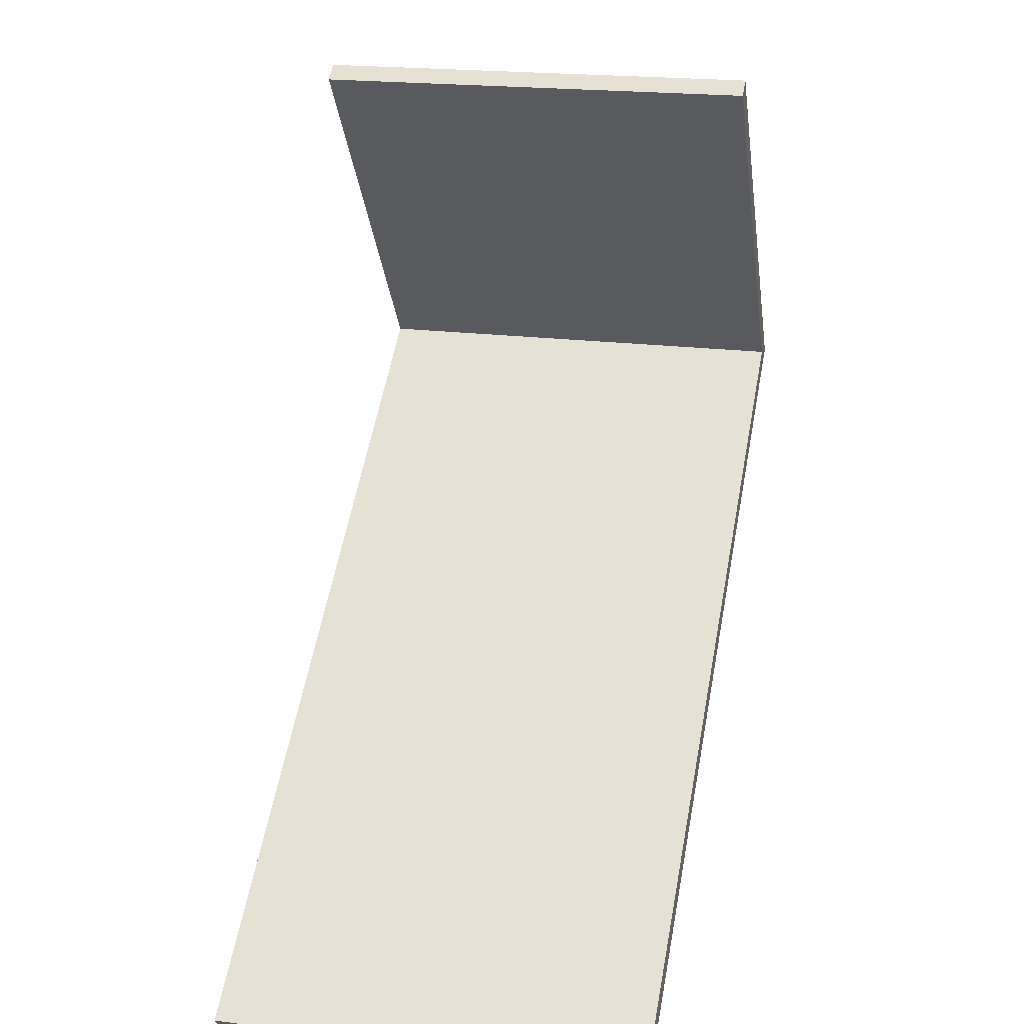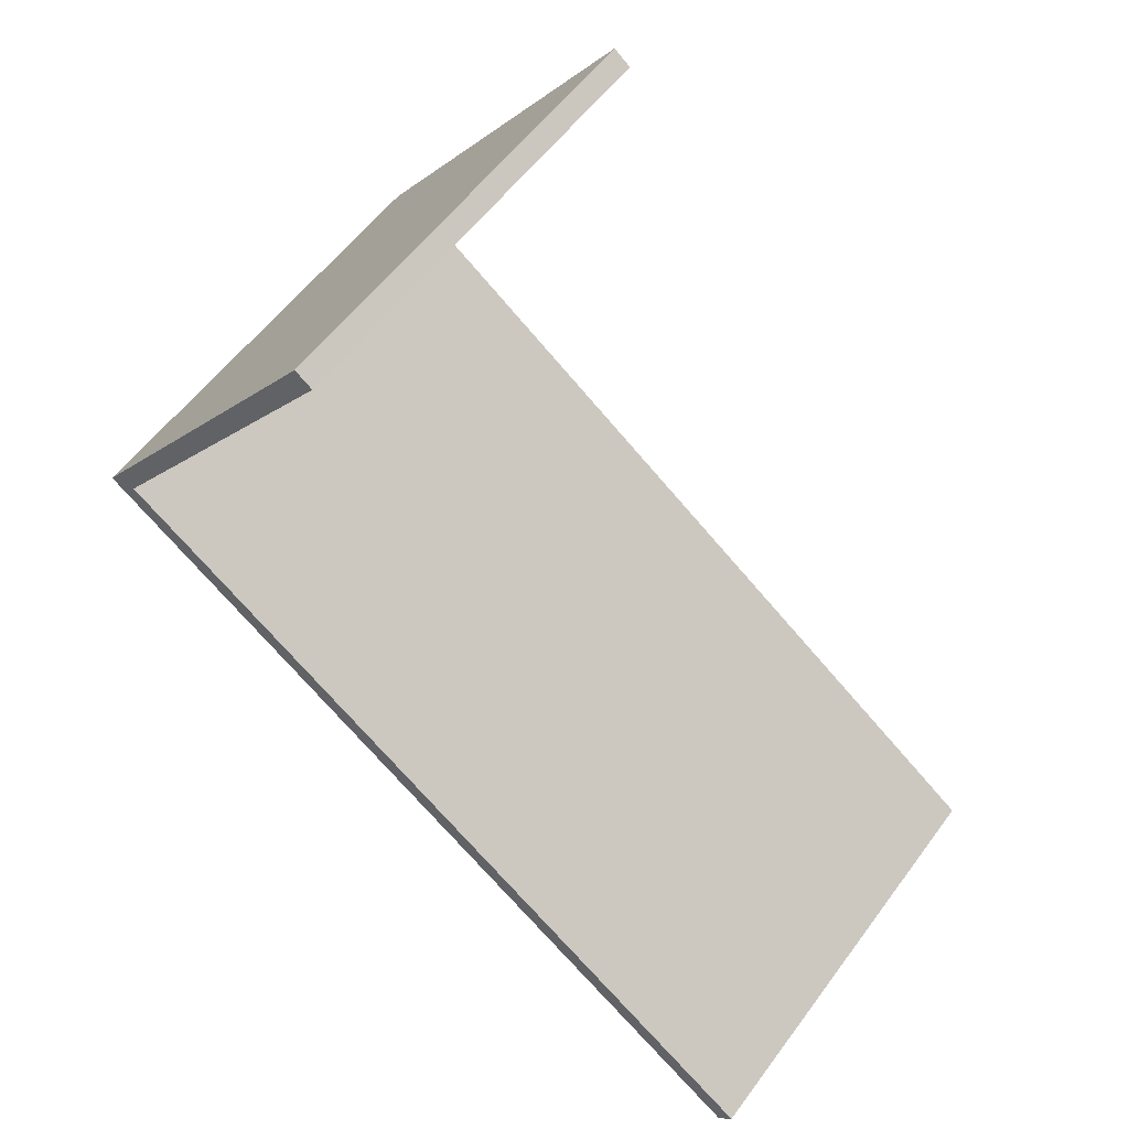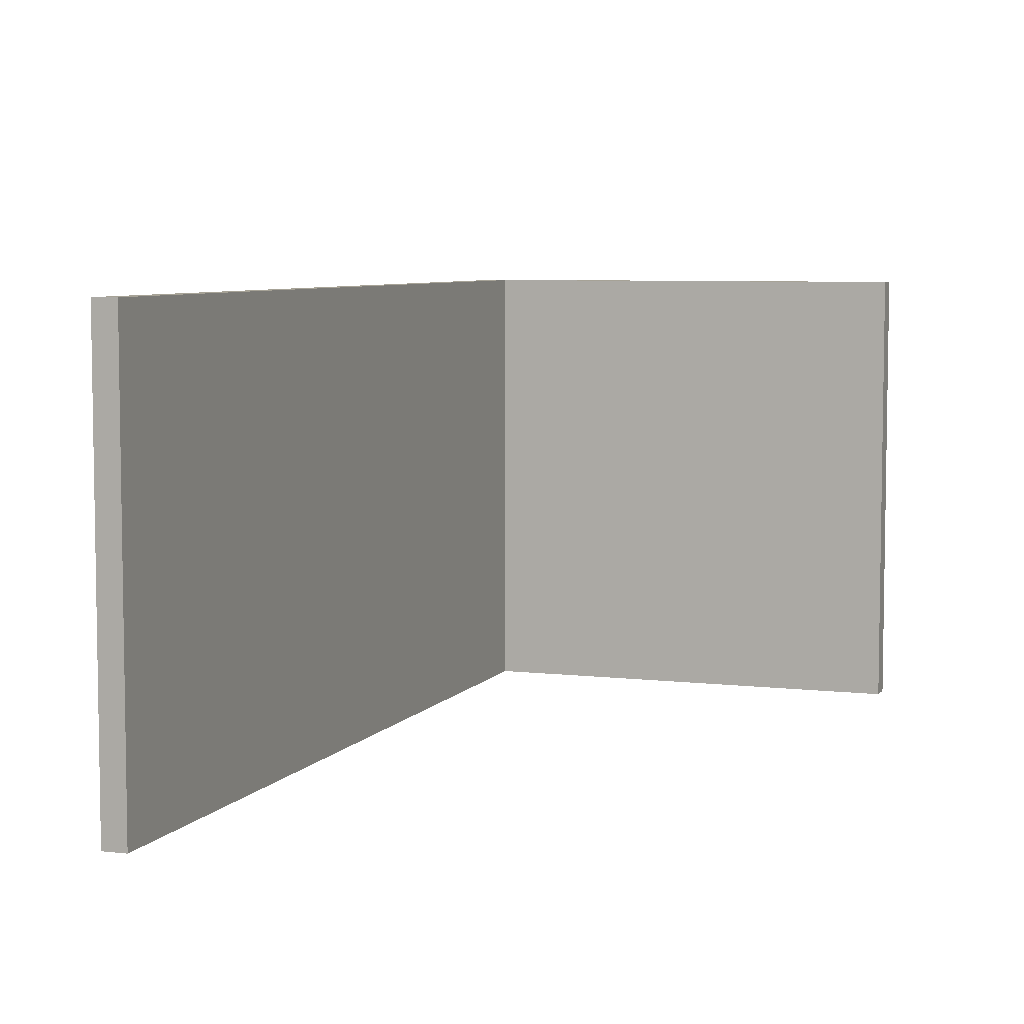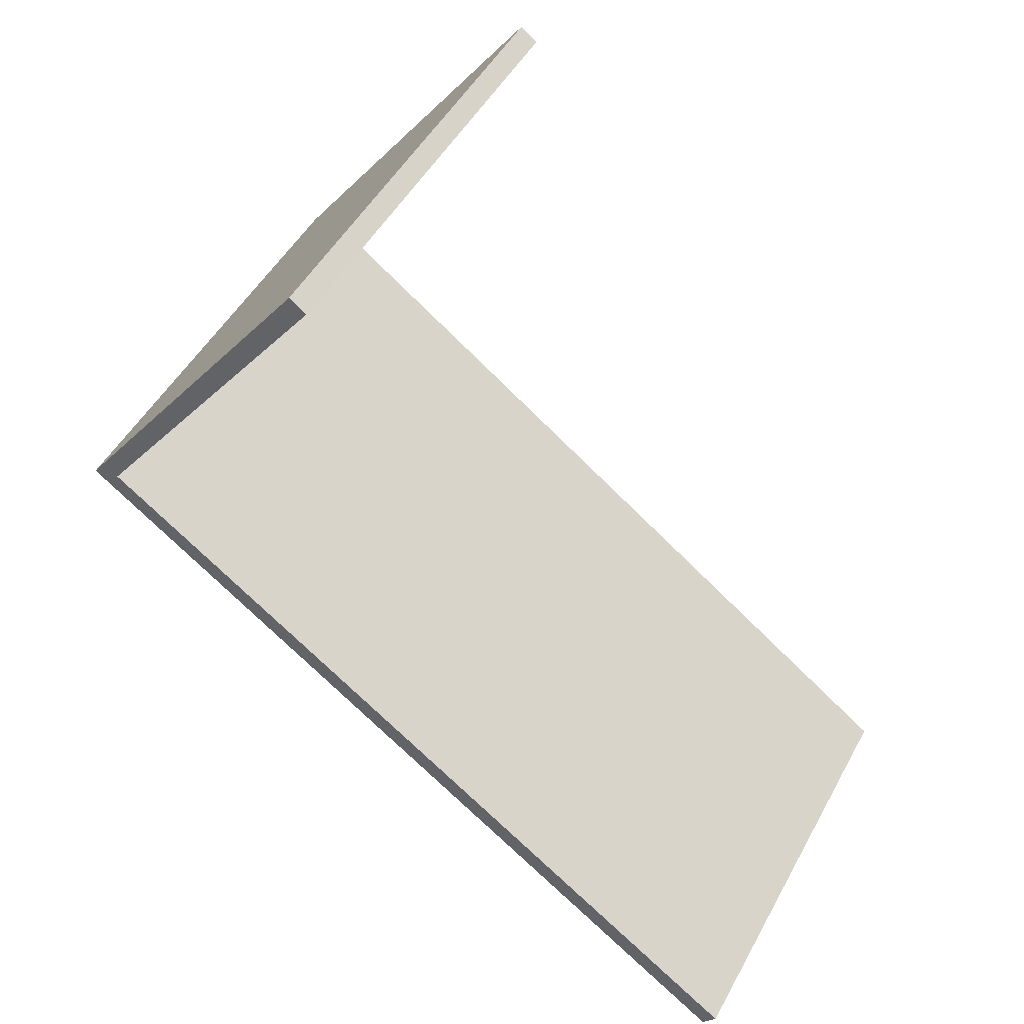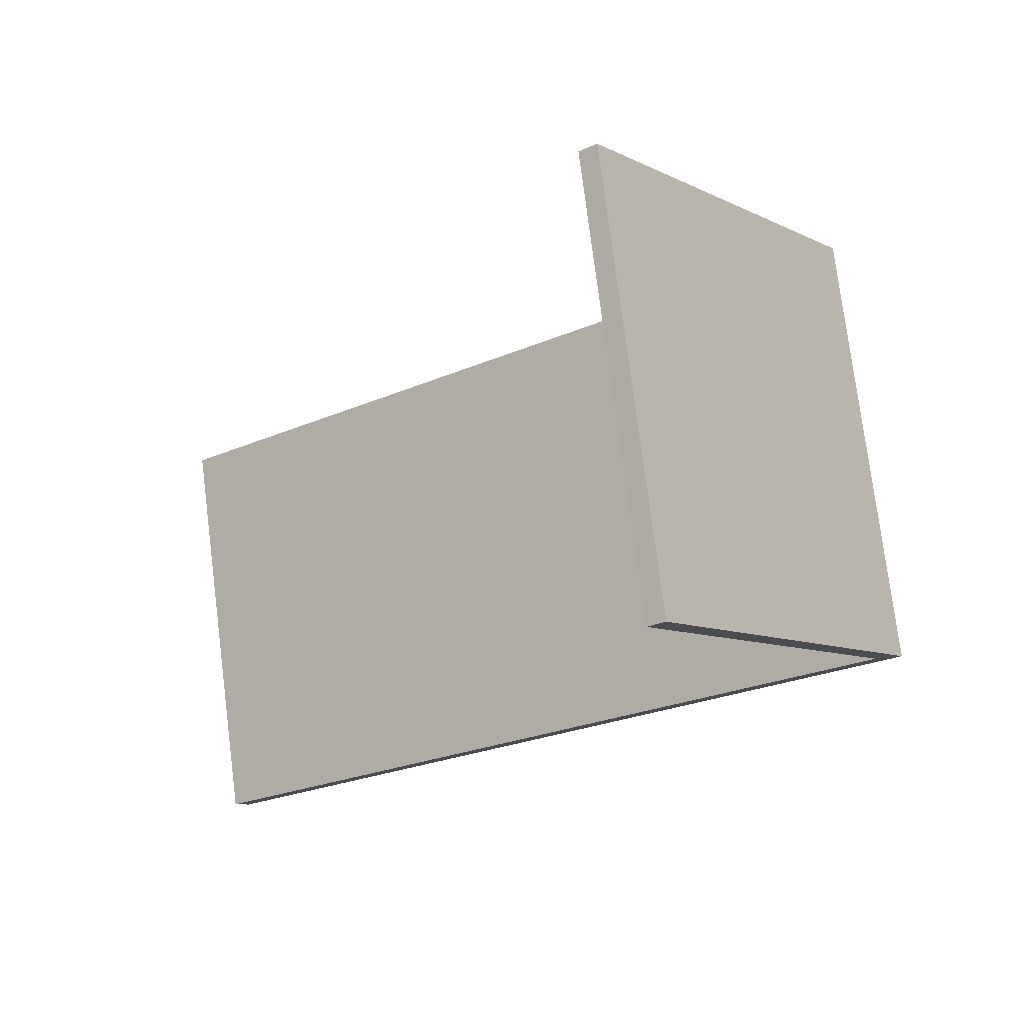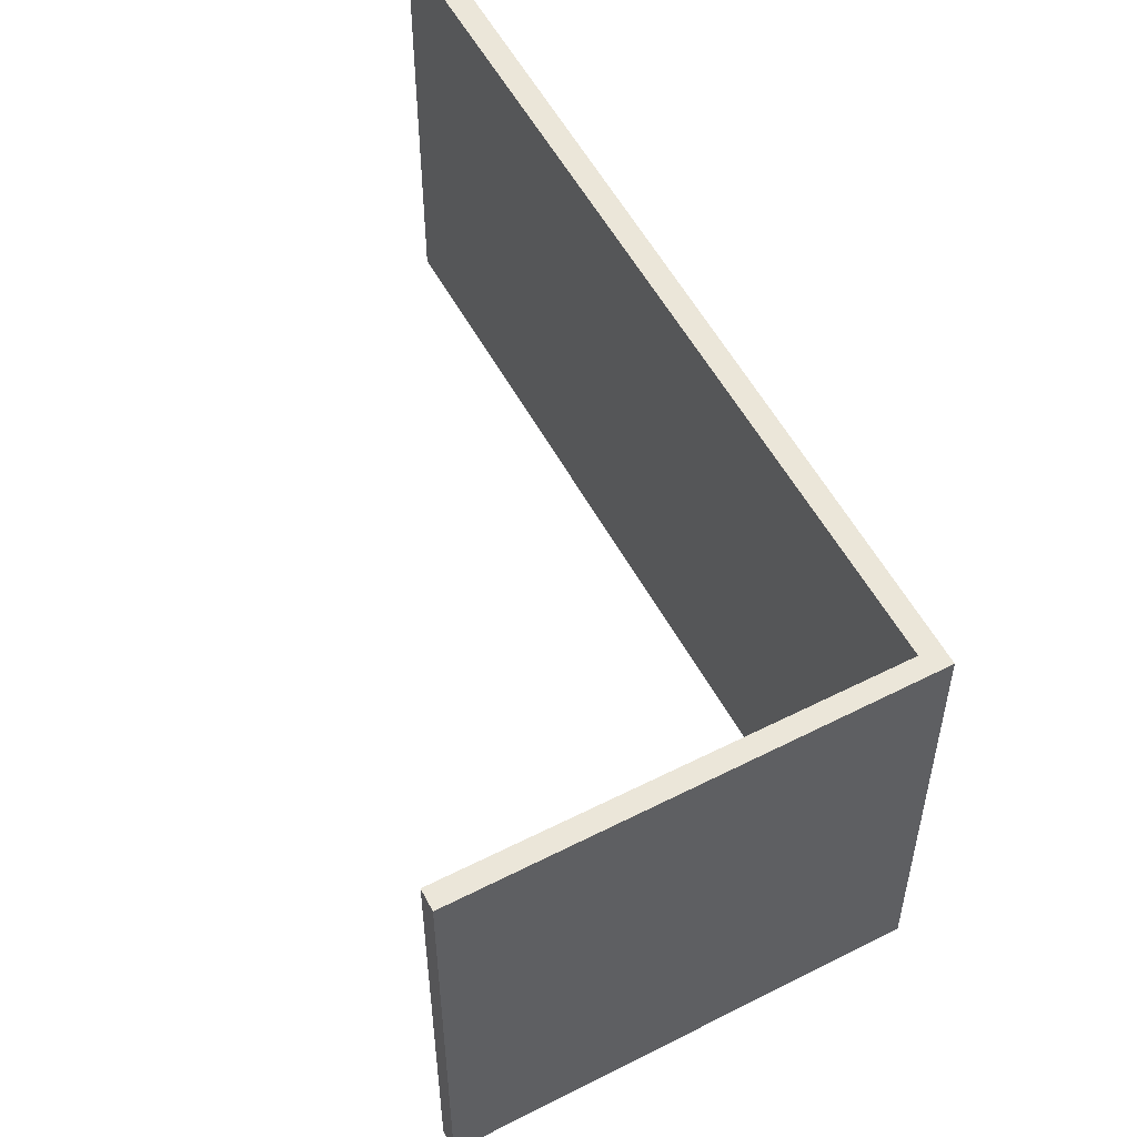
<metadata>
{"format":"obj","ext":"obj","renderer":"f3d","projection":"perspective","resolution":1024,"background":"white","views":[{"elev":20.2,"azim":-76.7,"up":"+Z"},{"elev":56.1,"azim":-144.2,"up":"+Z"},{"elev":6.3,"azim":-106.9,"up":"+Y"},{"elev":48.7,"azim":-152.3,"up":"+Z"},{"elev":76.4,"azim":-7.2,"up":"+Z"},{"elev":55.4,"azim":25.3,"up":"+Y"}]}
</metadata>
<code>
v  19.17 11.42 13.55
v  11.88 11.42 22.54
v  12.31 11.42 22.87
v  18.45 11.42 13.68
v  0 11.42 6.992e-16
v  9.718 11.42 6.486
v  9.546 11.42 6.358
v  7.988 11.42 5.195
v  7.751 11.42 5.018
v  0.367 11.42 -0.496
v  11.88 -1.38e-15 22.54
v  12.31 -1.4e-15 22.87
v  0 0 0
v  18.45 -8.377e-16 13.68
v  19.17 -8.296e-16 13.55
v  9.718 -3.972e-16 6.486
v  9.546 -3.893e-16 6.358
v  7.988 -3.181e-16 5.195
v  7.751 -3.073e-16 5.018
v  0.367 3.037e-17 -0.496
g defaultobject
f 1 2 3
f 2 1 4
f 4 1 5
f 5 1 6
f 5 6 7
f 5 7 8
f 5 8 9
f 5 9 10
f 11 3 2
f 3 11 12
f 13 4 5
f 4 13 14
f 12 1 3
f 1 12 15
f 15 6 1
f 6 15 16
f 6 16 7
f 7 16 8
f 8 16 9
f 9 16 10
f 10 16 17
f 10 17 18
f 10 18 19
f 10 19 20
f 20 5 10
f 5 20 13
f 14 2 4
f 2 14 11
f 19 13 20
f 13 19 14
f 14 19 18
f 14 18 17
f 14 17 16
f 14 16 15
f 14 15 12
f 14 12 11

</code>
